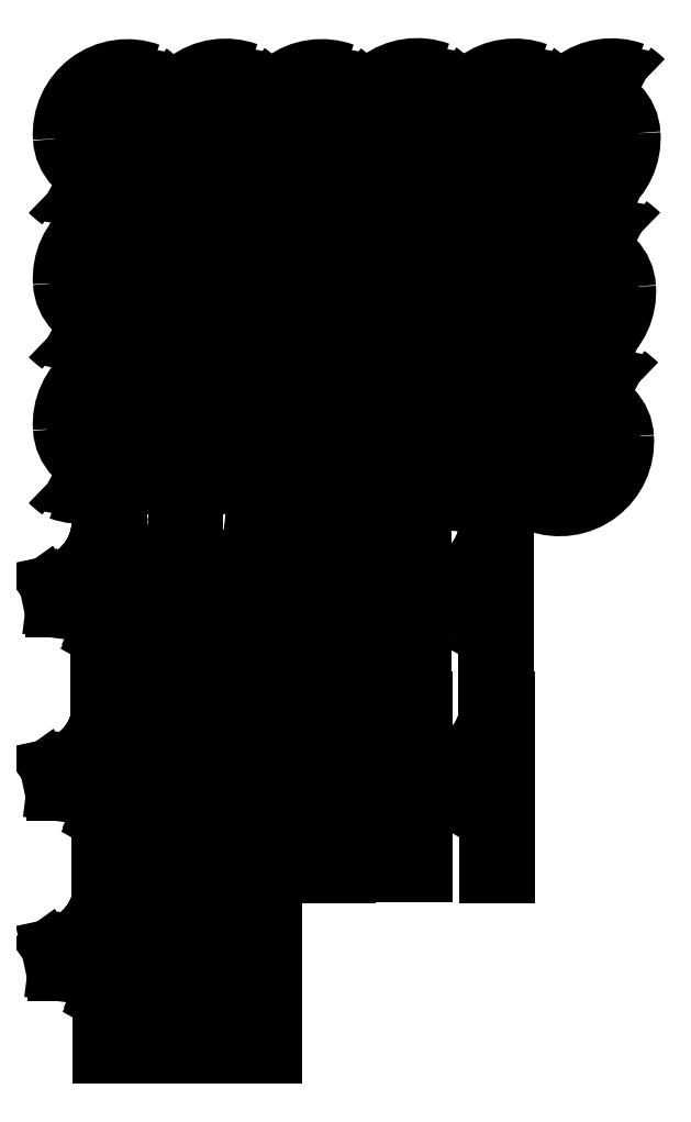
<metadata>
{"format":"dxf","ext":"dxf","renderer":"ezdxf+matplotlib","layout":"modelspace","background":"white","min_lineweight":24,"dpi":150}
</metadata>
<code>
0
SECTION
2
ENTITIES
0
INSERT
8
0
2
5MM_13X_01_04_08__FIXED_KN
10
-1
20
-364
30
0
0
INSERT
8
0
2
5MM_13X_01_04_08__FIXED_KN
10
56.01
20
-364
30
0
0
INSERT
8
0
2
5MM_13X_01_04_08__FIXED_KN
10
113.5
20
-364
30
0
0
INSERT
8
0
2
5MM_13X_01_04_08__FIXED_KN
10
169.5
20
-364
30
0
0
INSERT
8
0
2
5MM_13X_01_04_08__FIXED_KN
10
227
20
-363.4
30
0
0
INSERT
8
0
2
5MM_13X_01_04_08__FIXED_KN
10
289.1
20
-363.8
30
0
0
INSERT
8
0
2
5MM_13X_01_04_08__FIXED_KN
10
-0.5118
20
-500.8
30
0
0
INSERT
8
0
2
5MM_13X_01_04_08__FIXED_KN
10
114
20
-500.8
30
0
0
INSERT
8
0
2
5MM_13X_01_04_08__FIXED_KN
10
227.4
20
-500.2
30
0
0
INSERT
8
0
2
5MM_13X_01_04_08__FIXED_KN
10
170
20
-500.8
30
0
0
INSERT
8
0
2
5MM_13X_01_04_08__FIXED_KN
10
56.5
20
-500.8
30
0
0
INSERT
8
0
2
5MM_13X_01_04_08__FIXED_KN
10
289.6
20
-500.6
30
0
0
INSERT
8
0
2
5MM_13X_01_04_08__FIXED_KN
10
0.4599
20
-635.5
30
0
0
INSERT
8
0
2
5MM_13X_01_04_08__FIXED_KN
10
57.47
20
-635.5
30
0
0
INSERT
8
0
2
5MM_13X_01_04_08__FIXED_KN
10
114.9
20
-635.5
30
0
0
INSERT
8
0
2
5MM_5X_01_04_03_KNIFE1-ADJ
10
0
20
0
30
0
0
INSERT
8
0
2
5MM_5X_01_04_03_KNIFE1-ADJ
10
73.34
20
0.4165
30
0
0
INSERT
8
0
2
5MM_5X_01_04_03_KNIFE1-ADJ
10
145.3
20
0.0723
30
0
0
INSERT
8
0
2
5MM_5X_01_04_03_KNIFE1-ADJ
10
216.8
20
0.8039
30
0
0
INSERT
8
0
2
5MM_5X_01_04_03_KNIFE1-ADJ
10
289.9
20
0.4626
30
0
0
INSERT
8
0
2
5MM_5X_01_04_03_KNIFE1-ADJ
10
362.5
20
0.6585
30
0
0
INSERT
8
0
2
5MM_5X_01_04_04_KNIFE2-ADJ
10
0
20
-108
30
0
0
INSERT
8
0
2
5MM_5X_01_04_04_KNIFE2-ADJ
10
71.48
20
-108.5
30
0
0
INSERT
8
0
2
5MM_5X_01_04_04_KNIFE2-ADJ
10
141.5
20
-107.8
30
0
0
INSERT
8
0
2
5MM_5X_01_04_04_KNIFE2-ADJ
10
215.2
20
-108.7
30
0
0
INSERT
8
0
2
5MM_5X_01_04_04_KNIFE2-ADJ
10
287.1
20
-110.7
30
0
0
INSERT
8
0
2
5MM_5X_01_04_04_KNIFE2-ADJ
10
359.1
20
-114.2
30
0
0
INSERT
8
0
2
5MM_5X_01_04_05_KNIFE3-ADJ
10
0
20
-217
30
0
0
INSERT
8
0
2
5MM_5X_01_04_05_KNIFE3-ADJ
10
73
20
-218.3
30
0
0
INSERT
8
0
2
5MM_5X_01_04_05_KNIFE3-ADJ
10
145.7
20
-219.5
30
0
0
INSERT
8
0
2
5MM_5X_01_04_05_KNIFE3-ADJ
10
216.3
20
-221.7
30
0
0
INSERT
8
0
2
5MM_5X_01_04_05_KNIFE3-ADJ
10
287.9
20
-222.9
30
0
0
INSERT
8
0
2
5MM_5X_01_04_05_KNIFE3-ADJ
10
357.5
20
-226.2
30
9.02e-14
0
ENDSEC
0
EOF

</code>
